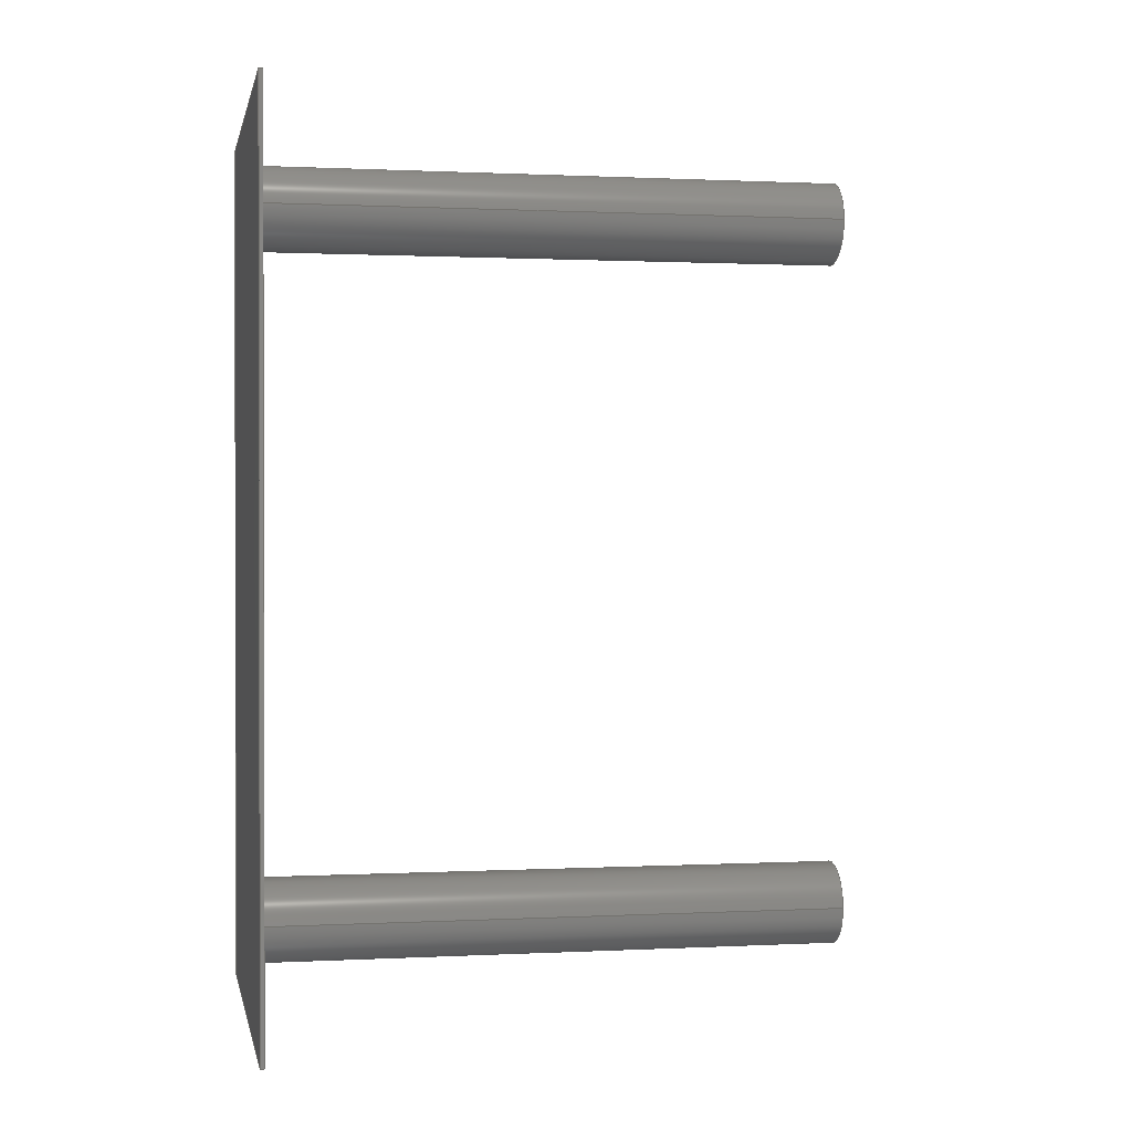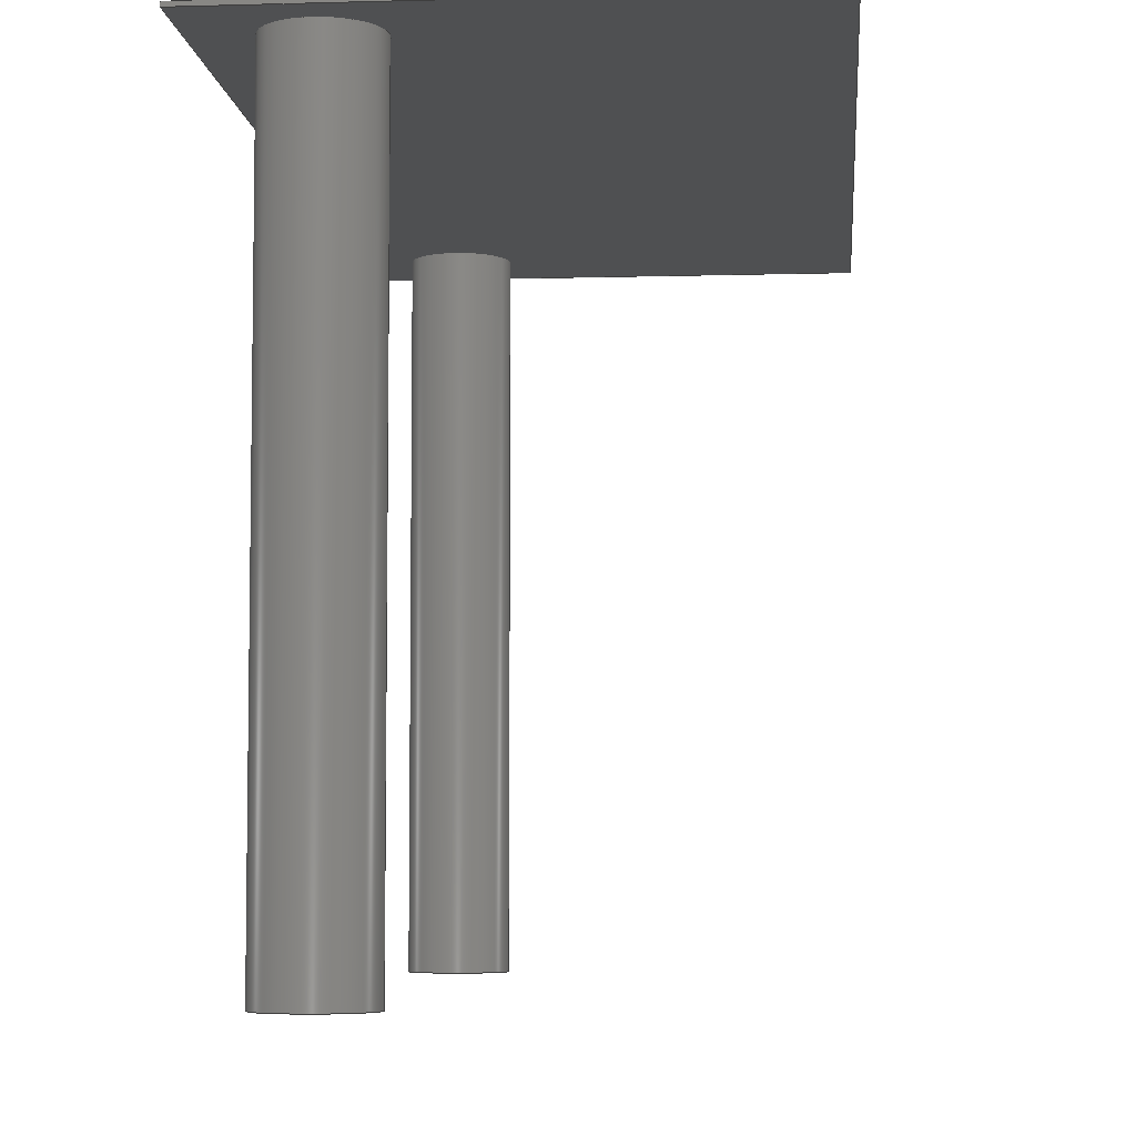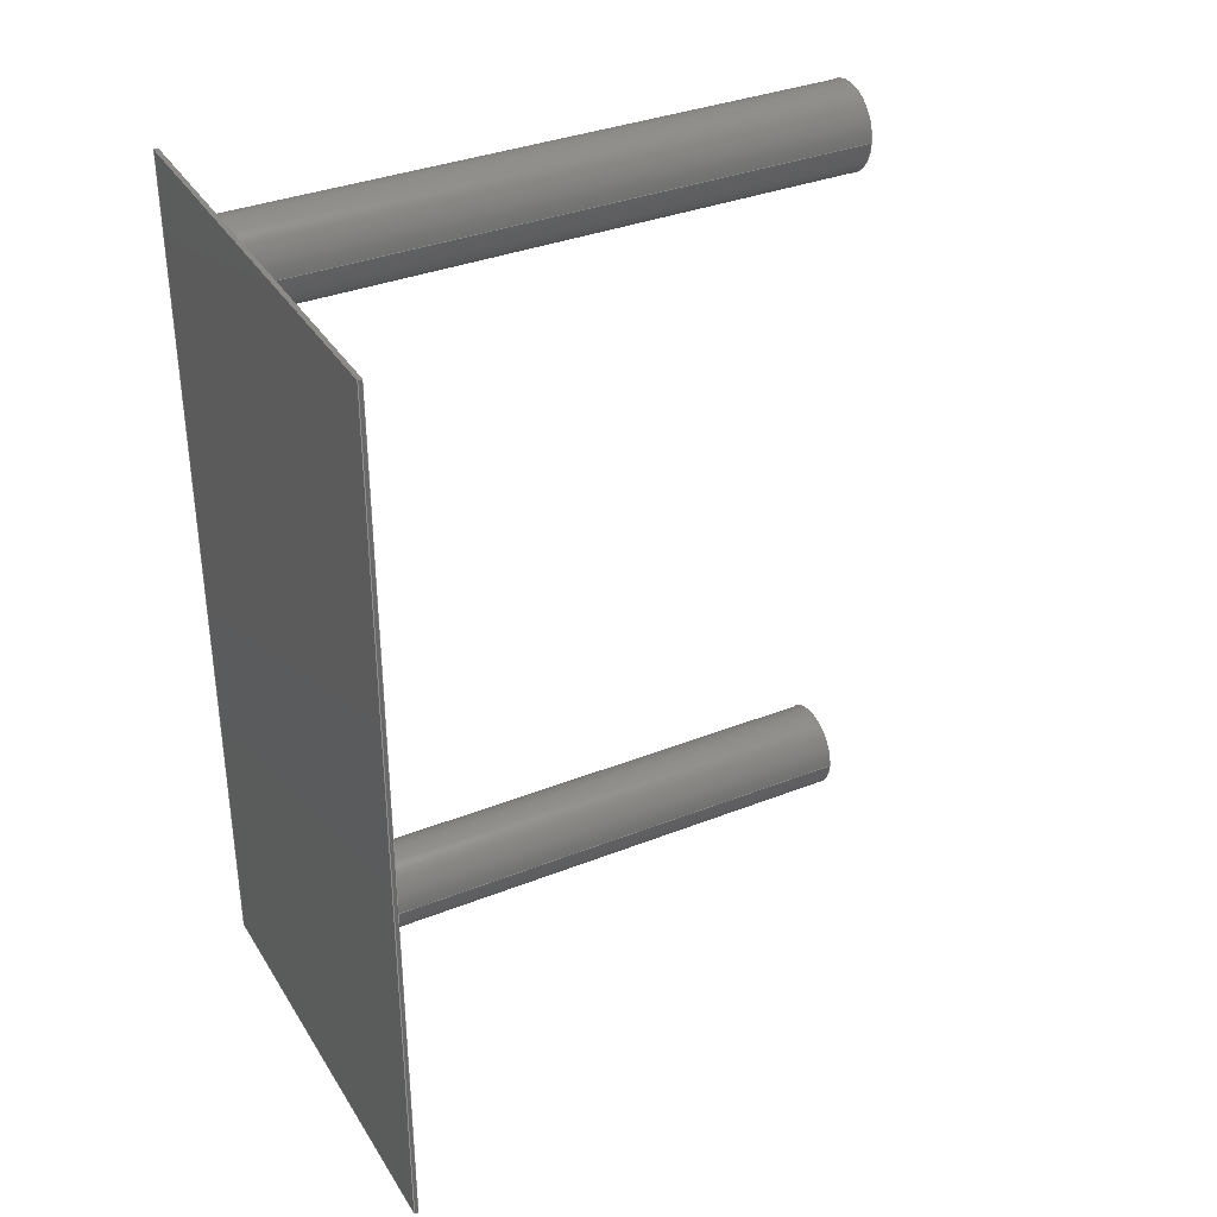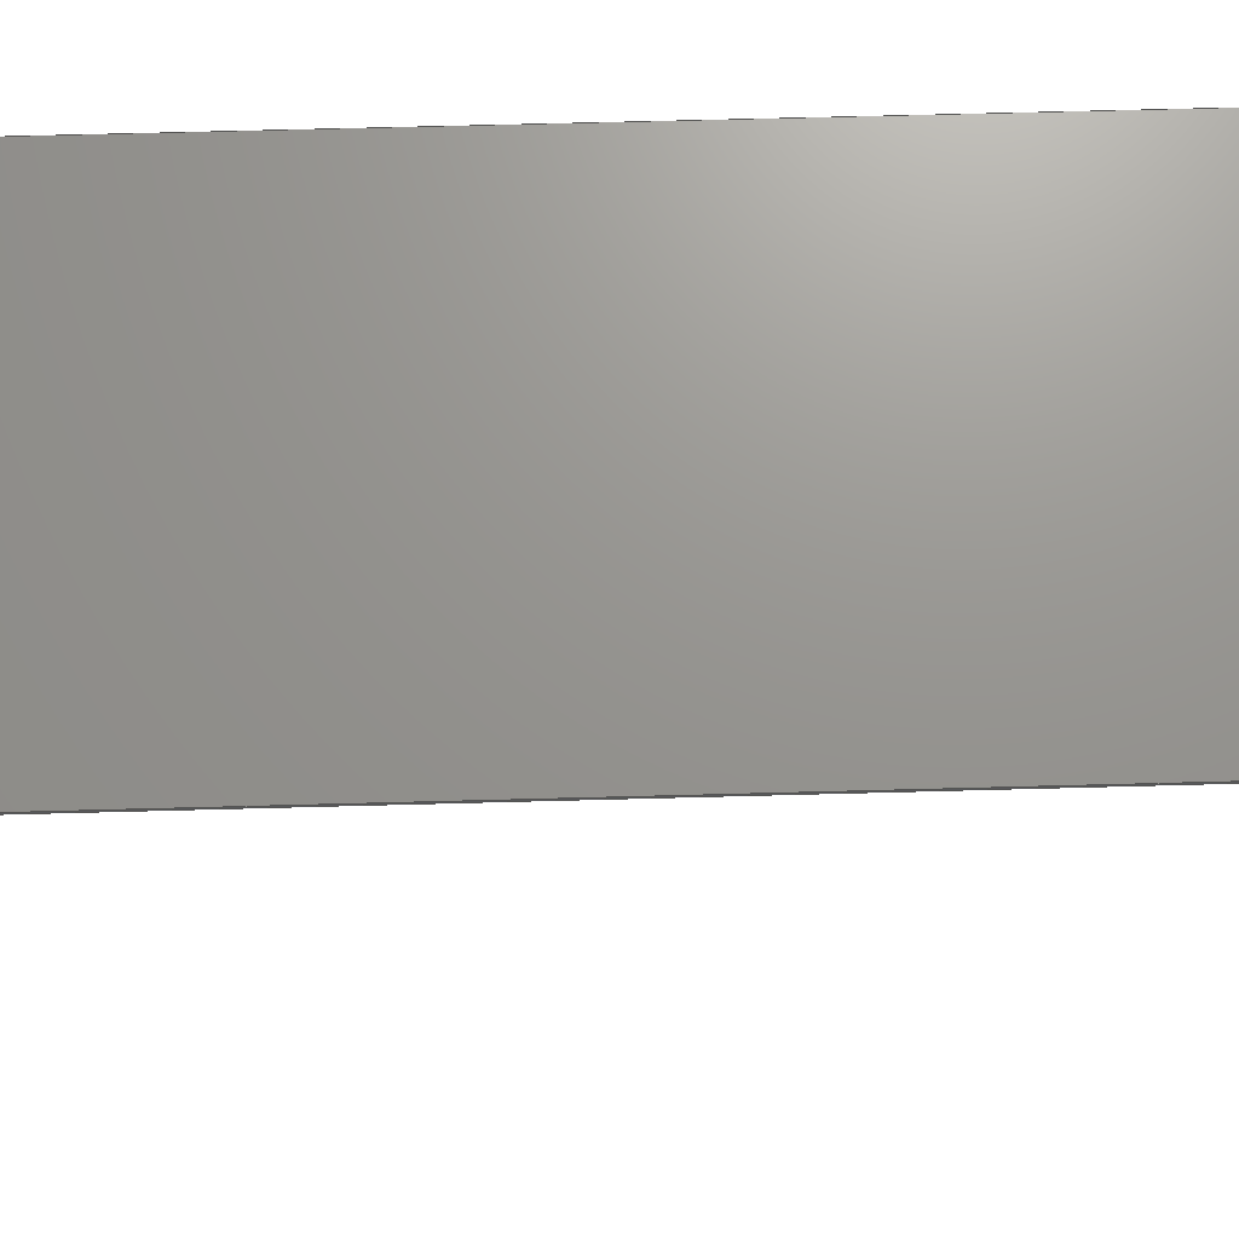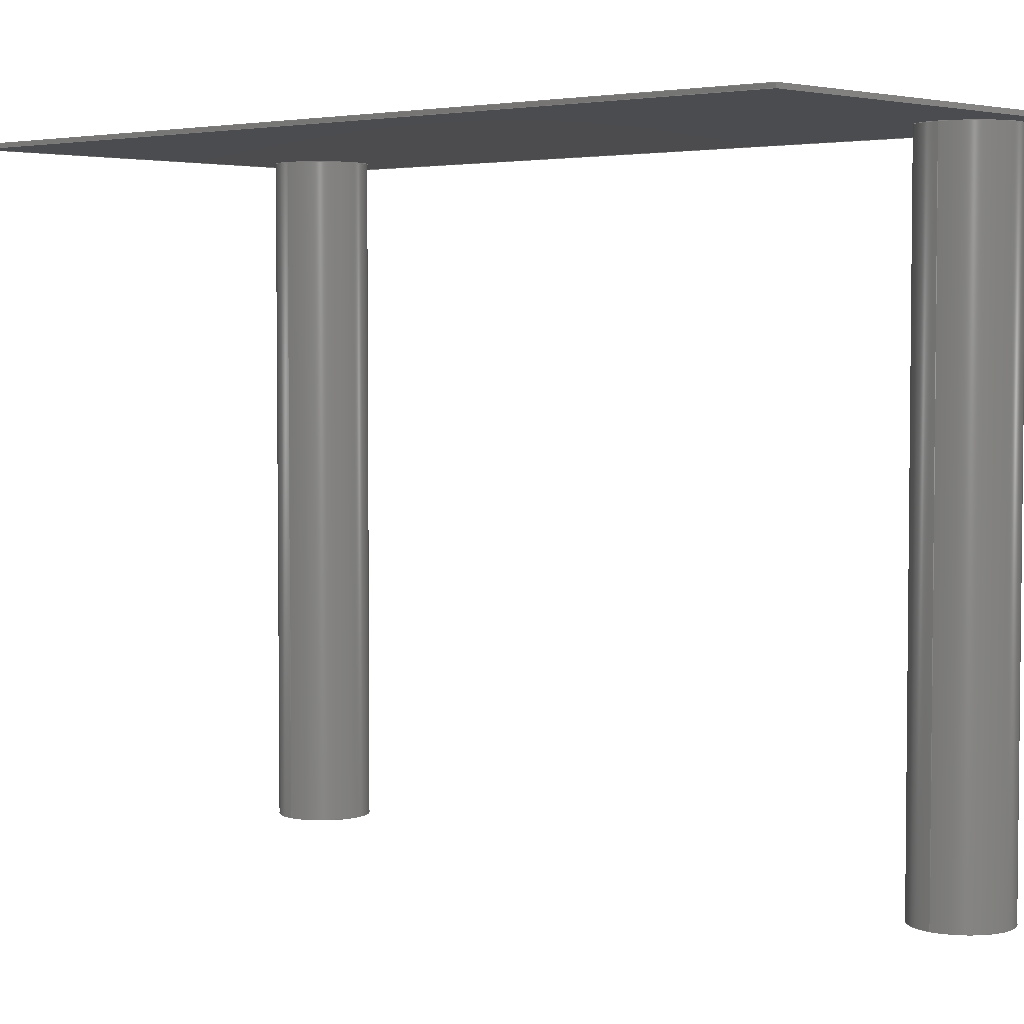
<metadata>
{"format":"step","ext":"step","renderer":"f3d","projection":"perspective","resolution":1024,"background":"white","views":[{"elev":0.7,"azim":-101.0,"up":"+Z"},{"elev":-5.8,"azim":-175.0,"up":"+Y"},{"elev":35.2,"azim":-117.7,"up":"+Z"},{"elev":70.8,"azim":-91.5,"up":"+Y"},{"elev":3.8,"azim":-47.5,"up":"+Y"}]}
</metadata>
<code>
ISO-10303-21;
DATA;
#1=SHAPE_REPRESENTATION_RELATIONSHIP('SRR','None',#251,#2);
#2=ADVANCED_BREP_SHAPE_REPRESENTATION($,(#141),#239);
#3=STYLED_ITEM($,(#259),#141);
#4=LINE($,#215,#16);
#5=LINE($,#217,#17);
#6=LINE($,#219,#18);
#7=LINE($,#220,#19);
#8=LINE($,#223,#20);
#9=LINE($,#225,#21);
#10=LINE($,#226,#22);
#11=LINE($,#229,#23);
#12=LINE($,#231,#24);
#13=LINE($,#232,#25);
#14=LINE($,#234,#26);
#15=LINE($,#235,#27);
#16=VECTOR($,#177,0.24);
#17=VECTOR($,#178,0.001);
#18=VECTOR($,#179,0.24);
#19=VECTOR($,#180,0.001);
#20=VECTOR($,#183,0.12);
#21=VECTOR($,#184,0.001);
#22=VECTOR($,#185,0.12);
#23=VECTOR($,#188,0.24);
#24=VECTOR($,#189,0.001);
#25=VECTOR($,#190,0.24);
#26=VECTOR($,#193,0.12);
#27=VECTOR($,#194,0.12);
#28=PLANE($,#146);
#29=PLANE($,#150);
#30=PLANE($,#151);
#31=PLANE($,#152);
#32=PLANE($,#153);
#33=PLANE($,#154);
#34=PLANE($,#155);
#35=PLANE($,#156);
#36=FACE_BOUND($,#51,.T.);
#37=FACE_BOUND($,#54,.T.);
#38=FACE_BOUND($,#60,.T.);
#39=FACE_BOUND($,#61,.T.);
#40=FACE_BOUND($,#62,.T.);
#41=FACE_OUTER_BOUND($,#50,.T.);
#42=FACE_OUTER_BOUND($,#52,.T.);
#43=FACE_OUTER_BOUND($,#53,.T.);
#44=FACE_OUTER_BOUND($,#55,.T.);
#45=FACE_OUTER_BOUND($,#56,.T.);
#46=FACE_OUTER_BOUND($,#57,.T.);
#47=FACE_OUTER_BOUND($,#58,.T.);
#48=FACE_OUTER_BOUND($,#59,.T.);
#49=FACE_OUTER_BOUND($,#63,.T.);
#50=EDGE_LOOP($,(#96));
#51=EDGE_LOOP($,(#97));
#52=EDGE_LOOP($,(#98));
#53=EDGE_LOOP($,(#99));
#54=EDGE_LOOP($,(#100));
#55=EDGE_LOOP($,(#101));
#56=EDGE_LOOP($,(#102,#103,#104,#105));
#57=EDGE_LOOP($,(#106,#107,#108,#109));
#58=EDGE_LOOP($,(#110,#111,#112,#113));
#59=EDGE_LOOP($,(#114,#115,#116,#117));
#60=EDGE_LOOP($,(#118));
#61=EDGE_LOOP($,(#119));
#62=EDGE_LOOP($,(#120,#121,#122,#123));
#63=EDGE_LOOP($,(#124,#125,#126,#127));
#64=CIRCLE($,#144,0.012);
#65=CIRCLE($,#145,0.012);
#66=CIRCLE($,#148,0.012);
#67=CIRCLE($,#149,0.012);
#68=VERTEX_POINT($,#201);
#69=VERTEX_POINT($,#203);
#70=VERTEX_POINT($,#207);
#71=VERTEX_POINT($,#209);
#72=VERTEX_POINT($,#213);
#73=VERTEX_POINT($,#214);
#74=VERTEX_POINT($,#216);
#75=VERTEX_POINT($,#218);
#76=VERTEX_POINT($,#222);
#77=VERTEX_POINT($,#224);
#78=VERTEX_POINT($,#228);
#79=VERTEX_POINT($,#230);
#80=EDGE_CURVE($,#68,#68,#64,.T.);
#81=EDGE_CURVE($,#69,#69,#65,.T.);
#82=EDGE_CURVE($,#70,#70,#66,.T.);
#83=EDGE_CURVE($,#71,#71,#67,.T.);
#84=EDGE_CURVE($,#72,#73,#4,.T.);
#85=EDGE_CURVE($,#74,#73,#5,.T.);
#86=EDGE_CURVE($,#74,#75,#6,.T.);
#87=EDGE_CURVE($,#75,#72,#7,.T.);
#88=EDGE_CURVE($,#73,#76,#8,.T.);
#89=EDGE_CURVE($,#77,#76,#9,.T.);
#90=EDGE_CURVE($,#77,#74,#10,.T.);
#91=EDGE_CURVE($,#76,#78,#11,.T.);
#92=EDGE_CURVE($,#79,#78,#12,.T.);
#93=EDGE_CURVE($,#79,#77,#13,.T.);
#94=EDGE_CURVE($,#78,#72,#14,.T.);
#95=EDGE_CURVE($,#75,#79,#15,.T.);
#96=ORIENTED_EDGE($,*,*,#80,.T.);
#97=ORIENTED_EDGE($,*,*,#81,.F.);
#98=ORIENTED_EDGE($,*,*,#80,.F.);
#99=ORIENTED_EDGE($,*,*,#82,.T.);
#100=ORIENTED_EDGE($,*,*,#83,.F.);
#101=ORIENTED_EDGE($,*,*,#82,.F.);
#102=ORIENTED_EDGE($,*,*,#84,.T.);
#103=ORIENTED_EDGE($,*,*,#85,.F.);
#104=ORIENTED_EDGE($,*,*,#86,.T.);
#105=ORIENTED_EDGE($,*,*,#87,.T.);
#106=ORIENTED_EDGE($,*,*,#88,.T.);
#107=ORIENTED_EDGE($,*,*,#89,.F.);
#108=ORIENTED_EDGE($,*,*,#90,.T.);
#109=ORIENTED_EDGE($,*,*,#85,.T.);
#110=ORIENTED_EDGE($,*,*,#91,.T.);
#111=ORIENTED_EDGE($,*,*,#92,.F.);
#112=ORIENTED_EDGE($,*,*,#93,.T.);
#113=ORIENTED_EDGE($,*,*,#89,.T.);
#114=ORIENTED_EDGE($,*,*,#94,.T.);
#115=ORIENTED_EDGE($,*,*,#87,.F.);
#116=ORIENTED_EDGE($,*,*,#95,.T.);
#117=ORIENTED_EDGE($,*,*,#92,.T.);
#118=ORIENTED_EDGE($,*,*,#81,.T.);
#119=ORIENTED_EDGE($,*,*,#83,.T.);
#120=ORIENTED_EDGE($,*,*,#95,.F.);
#121=ORIENTED_EDGE($,*,*,#86,.F.);
#122=ORIENTED_EDGE($,*,*,#90,.F.);
#123=ORIENTED_EDGE($,*,*,#93,.F.);
#124=ORIENTED_EDGE($,*,*,#84,.F.);
#125=ORIENTED_EDGE($,*,*,#94,.F.);
#126=ORIENTED_EDGE($,*,*,#91,.F.);
#127=ORIENTED_EDGE($,*,*,#88,.F.);
#128=CYLINDRICAL_SURFACE($,#143,0.012);
#129=CYLINDRICAL_SURFACE($,#147,0.012);
#130=ADVANCED_FACE($,(#41,#36),#128,.T.);
#131=ADVANCED_FACE($,(#42),#28,.T.);
#132=ADVANCED_FACE($,(#43,#37),#129,.T.);
#133=ADVANCED_FACE($,(#44),#29,.T.);
#134=ADVANCED_FACE($,(#45),#30,.T.);
#135=ADVANCED_FACE($,(#46),#31,.T.);
#136=ADVANCED_FACE($,(#47),#32,.T.);
#137=ADVANCED_FACE($,(#48),#33,.T.);
#138=ADVANCED_FACE($,(#38,#39,#40),#34,.F.);
#139=ADVANCED_FACE($,(#49),#35,.T.);
#140=CLOSED_SHELL($,(#130,#131,#132,#133,#134,#135,#136,#137,#138,#139));
#141=MANIFOLD_SOLID_BREP('Solid1',#140);
#142=AXIS2_PLACEMENT_3D('placement',#199,#157,#158);
#143=AXIS2_PLACEMENT_3D($,#200,#159,#160);
#144=AXIS2_PLACEMENT_3D($,#202,#161,#162);
#145=AXIS2_PLACEMENT_3D($,#204,#163,#164);
#146=AXIS2_PLACEMENT_3D($,#205,#165,#166);
#147=AXIS2_PLACEMENT_3D($,#206,#167,#168);
#148=AXIS2_PLACEMENT_3D($,#208,#169,#170);
#149=AXIS2_PLACEMENT_3D($,#210,#171,#172);
#150=AXIS2_PLACEMENT_3D($,#211,#173,#174);
#151=AXIS2_PLACEMENT_3D($,#212,#175,#176);
#152=AXIS2_PLACEMENT_3D($,#221,#181,#182);
#153=AXIS2_PLACEMENT_3D($,#227,#186,#187);
#154=AXIS2_PLACEMENT_3D($,#233,#191,#192);
#155=AXIS2_PLACEMENT_3D($,#236,#195,#196);
#156=AXIS2_PLACEMENT_3D($,#237,#197,#198);
#157=DIRECTION('axis',(0,0,1));
#158=DIRECTION('refdir',(1,0,0));
#159=DIRECTION('center_axis',(0,-1,0));
#160=DIRECTION('ref_axis',(1,0,0));
#161=DIRECTION('center_axis',(0,1,0));
#162=DIRECTION('ref_axis',(1,0,0));
#163=DIRECTION('center_axis',(0,1,0));
#164=DIRECTION('ref_axis',(1,0,0));
#165=DIRECTION('center_axis',(0,-1,0));
#166=DIRECTION('ref_axis',(0,0,-1));
#167=DIRECTION('center_axis',(0,-1,0));
#168=DIRECTION('ref_axis',(1,0,0));
#169=DIRECTION('center_axis',(0,1,0));
#170=DIRECTION('ref_axis',(1,0,0));
#171=DIRECTION('center_axis',(0,1,0));
#172=DIRECTION('ref_axis',(1,0,0));
#173=DIRECTION('center_axis',(0,-1,0));
#174=DIRECTION('ref_axis',(0,0,-1));
#175=DIRECTION('center_axis',(-1,0,0));
#176=DIRECTION('ref_axis',(0,0,1));
#177=DIRECTION($,(0,0,-1));
#178=DIRECTION($,(0,1,0));
#179=DIRECTION($,(0,0,1));
#180=DIRECTION($,(0,1,0));
#181=DIRECTION('center_axis',(0,0,-1));
#182=DIRECTION('ref_axis',(-1,0,0));
#183=DIRECTION($,(1,0,0));
#184=DIRECTION($,(0,1,0));
#185=DIRECTION($,(-1,0,0));
#186=DIRECTION('center_axis',(1,0,0));
#187=DIRECTION('ref_axis',(0,0,-1));
#188=DIRECTION($,(0,0,1));
#189=DIRECTION($,(0,1,0));
#190=DIRECTION($,(0,0,-1));
#191=DIRECTION('center_axis',(0,0,1));
#192=DIRECTION('ref_axis',(1,0,0));
#193=DIRECTION($,(-1,0,0));
#194=DIRECTION($,(1,0,0));
#195=DIRECTION('center_axis',(0,1,0));
#196=DIRECTION('ref_axis',(0,0,1));
#197=DIRECTION('center_axis',(0,1,0));
#198=DIRECTION('ref_axis',(0,0,1));
#199=CARTESIAN_POINT('',(0,0,0));
#200=CARTESIAN_POINT('Origin',(0.039,0,0.1));
#201=CARTESIAN_POINT('',(0.027,-0.172,0.1));
#202=CARTESIAN_POINT('Origin',(0.039,-0.172,0.1));
#203=CARTESIAN_POINT('',(0.027,0,0.1));
#204=CARTESIAN_POINT('Origin',(0.039,0,0.1));
#205=CARTESIAN_POINT('Origin',(0.039,-0.172,0.1));
#206=CARTESIAN_POINT('Origin',(0.039,0,-0.1));
#207=CARTESIAN_POINT('',(0.027,-0.172,-0.1));
#208=CARTESIAN_POINT('Origin',(0.039,-0.172,-0.1));
#209=CARTESIAN_POINT('',(0.027,0,-0.1));
#210=CARTESIAN_POINT('Origin',(0.039,0,-0.1));
#211=CARTESIAN_POINT('Origin',(0.039,-0.172,-0.1));
#212=CARTESIAN_POINT('Origin',(-0.056,0,0.12));
#213=CARTESIAN_POINT('',(-0.056,0.001,0.12));
#214=CARTESIAN_POINT('',(-0.056,0.001,-0.12));
#215=CARTESIAN_POINT($,(-0.056,0.001,-0.12));
#216=CARTESIAN_POINT('',(-0.056,0,-0.12));
#217=CARTESIAN_POINT($,(-0.056,0,-0.12));
#218=CARTESIAN_POINT('',(-0.056,0,0.12));
#219=CARTESIAN_POINT($,(-0.056,0,-0.12));
#220=CARTESIAN_POINT($,(-0.056,0,0.12));
#221=CARTESIAN_POINT('Origin',(-0.056,0,-0.12));
#222=CARTESIAN_POINT('',(0.064,0.001,-0.12));
#223=CARTESIAN_POINT($,(0.064,0.001,-0.12));
#224=CARTESIAN_POINT('',(0.064,0,-0.12));
#225=CARTESIAN_POINT($,(0.064,0,-0.12));
#226=CARTESIAN_POINT($,(0.064,0,-0.12));
#227=CARTESIAN_POINT('Origin',(0.064,0,-0.12));
#228=CARTESIAN_POINT('',(0.064,0.001,0.12));
#229=CARTESIAN_POINT($,(0.064,0.001,0.12));
#230=CARTESIAN_POINT('',(0.064,0,0.12));
#231=CARTESIAN_POINT($,(0.064,0,0.12));
#232=CARTESIAN_POINT($,(0.064,0,0.12));
#233=CARTESIAN_POINT('Origin',(0.064,0,0.12));
#234=CARTESIAN_POINT($,(-0.056,0.001,0.12));
#235=CARTESIAN_POINT($,(-0.056,0,0.12));
#236=CARTESIAN_POINT('Origin',(0.004,0,-8.278e-20));
#237=CARTESIAN_POINT('Origin',(0.004,0.001,8.278e-20));
#238=UNCERTAINTY_MEASURE_WITH_UNIT(LENGTH_MEASURE(0.0003937),
#240,'DISTANCE_ACCURACY_VALUE',
'Maximum model space distance between geometric entities at asserted c
onnectivities');
#239=(
GEOMETRIC_REPRESENTATION_CONTEXT(3)
GLOBAL_UNCERTAINTY_ASSIGNED_CONTEXT((#238))
GLOBAL_UNIT_ASSIGNED_CONTEXT((#240,#246,#243))
REPRESENTATION_CONTEXT('','3D')
);
#240=(
CONVERSION_BASED_UNIT('__CONSTANT UNIT inch',#242)
LENGTH_UNIT()
NAMED_UNIT(#245)
);
#241=(
LENGTH_UNIT()
NAMED_UNIT(*)
SI_UNIT(.MILLI.,.METRE.)
);
#242=LENGTH_MEASURE_WITH_UNIT(LENGTH_MEASURE(25.4),#241);
#243=(
NAMED_UNIT(*)
SI_UNIT($,.STERADIAN.)
SOLID_ANGLE_UNIT()
);
#244=DIMENSIONAL_EXPONENTS(0,0,0,0,0,0,0);
#245=DIMENSIONAL_EXPONENTS(1,0,0,0,0,0,0);
#246=(
CONVERSION_BASED_UNIT('degree',#248)
NAMED_UNIT(#244)
PLANE_ANGLE_UNIT()
);
#247=(
NAMED_UNIT(*)
PLANE_ANGLE_UNIT()
SI_UNIT($,.RADIAN.)
);
#248=PLANE_ANGLE_MEASURE_WITH_UNIT(PLANE_ANGLE_MEASURE(0.01745),#247);
#249=SHAPE_DEFINITION_REPRESENTATION(#250,#251);
#250=PRODUCT_DEFINITION_SHAPE('',$,#253);
#251=SHAPE_REPRESENTATION('',(#142),#239);
#252=PRODUCT_DEFINITION_CONTEXT('3D Mechanical Parts',#256,'design');
#253=PRODUCT_DEFINITION('A11P-toggle-terminals','A11P-toggle-terminals',
#254,#252);
#254=PRODUCT_DEFINITION_FORMATION('',$,#258);
#255=APPLICATION_PROTOCOL_DEFINITION('international standard',
'automotive_design',2009,#256);
#256=APPLICATION_CONTEXT(
'Core Data for Automotive Mechanical Design Process');
#257=PRODUCT_CONTEXT('3D Mechanical Parts',#256,'mechanical');
#258=PRODUCT('A11P-toggle-terminals','A11P-toggle-terminals',$,(#257));
#259=PRESENTATION_STYLE_ASSIGNMENT((#260));
#260=SURFACE_STYLE_USAGE(.BOTH.,#261);
#261=SURFACE_SIDE_STYLE($,(#262));
#262=SURFACE_STYLE_FILL_AREA(#263);
#263=FILL_AREA_STYLE($,(#264));
#264=FILL_AREA_STYLE_COLOUR($,#265);
#265=COLOUR_RGB('',0.8,0.8,0.8);
ENDSEC;
END-ISO-10303-21;

</code>
